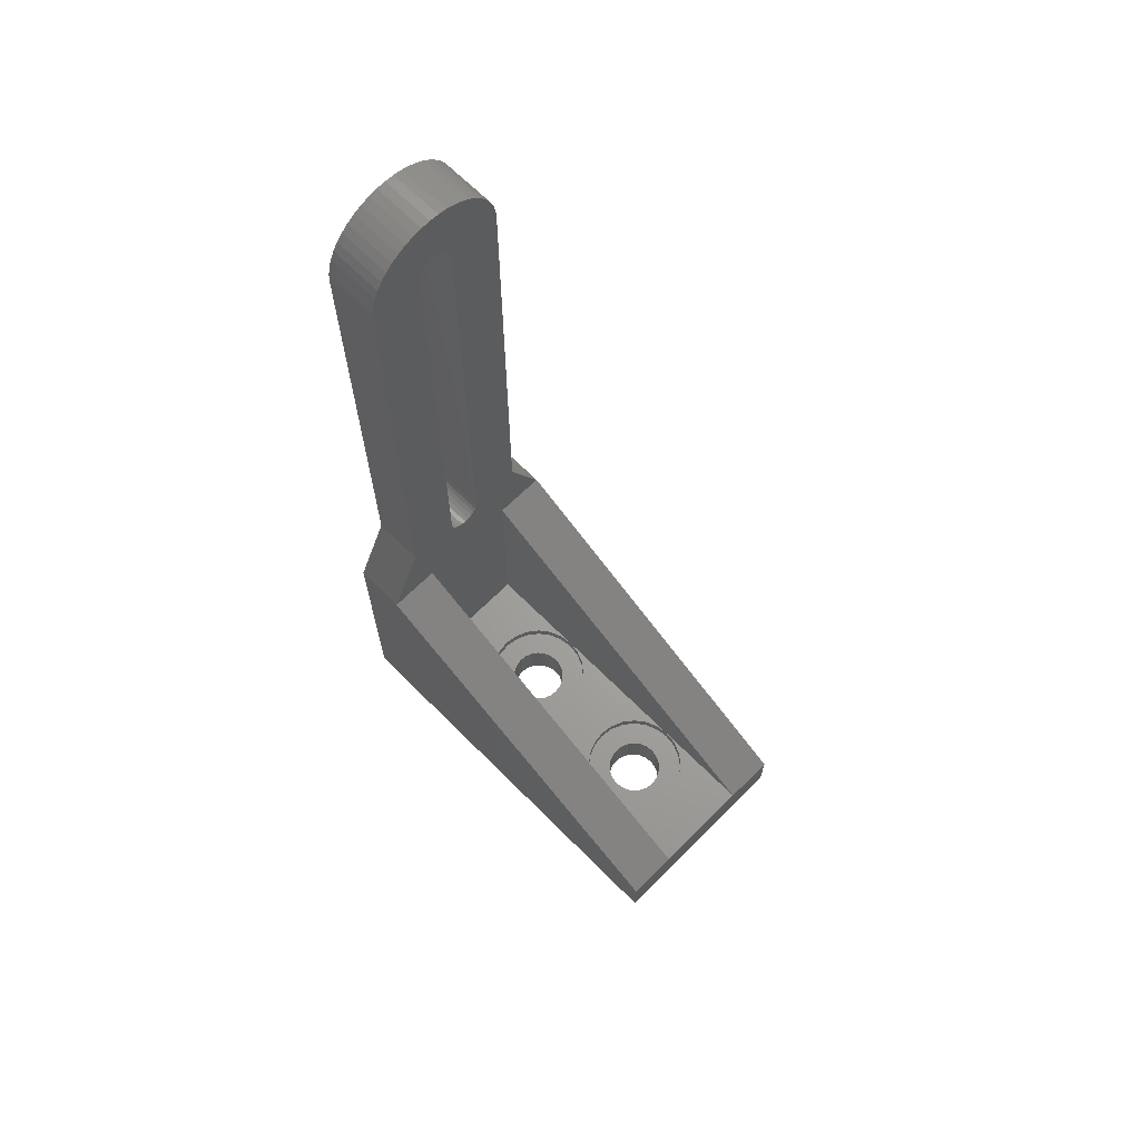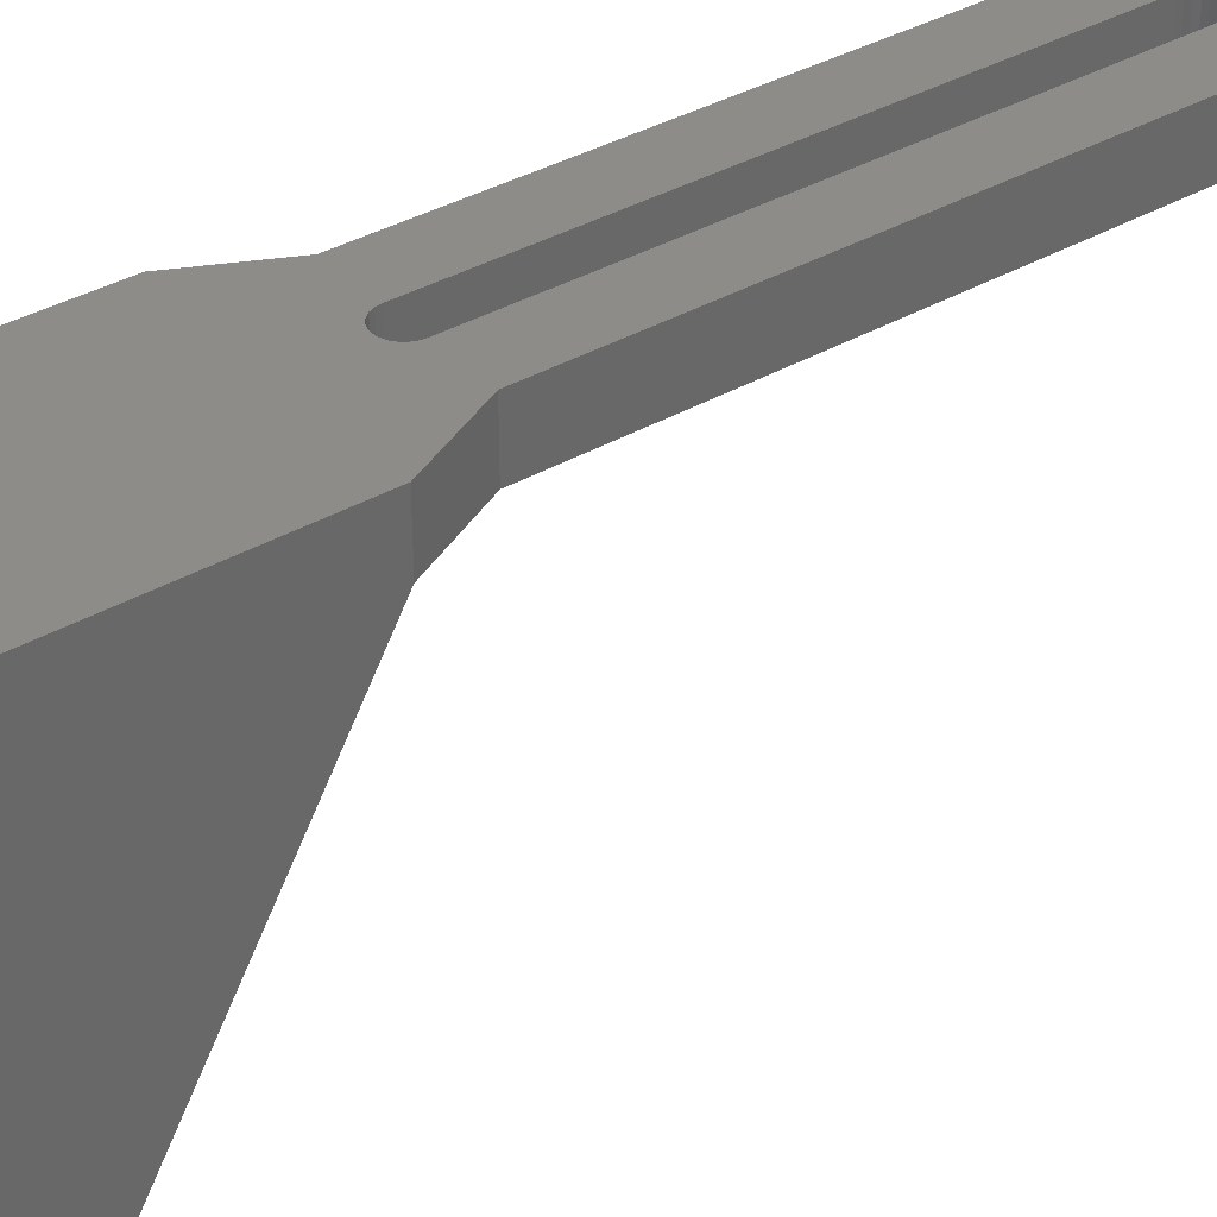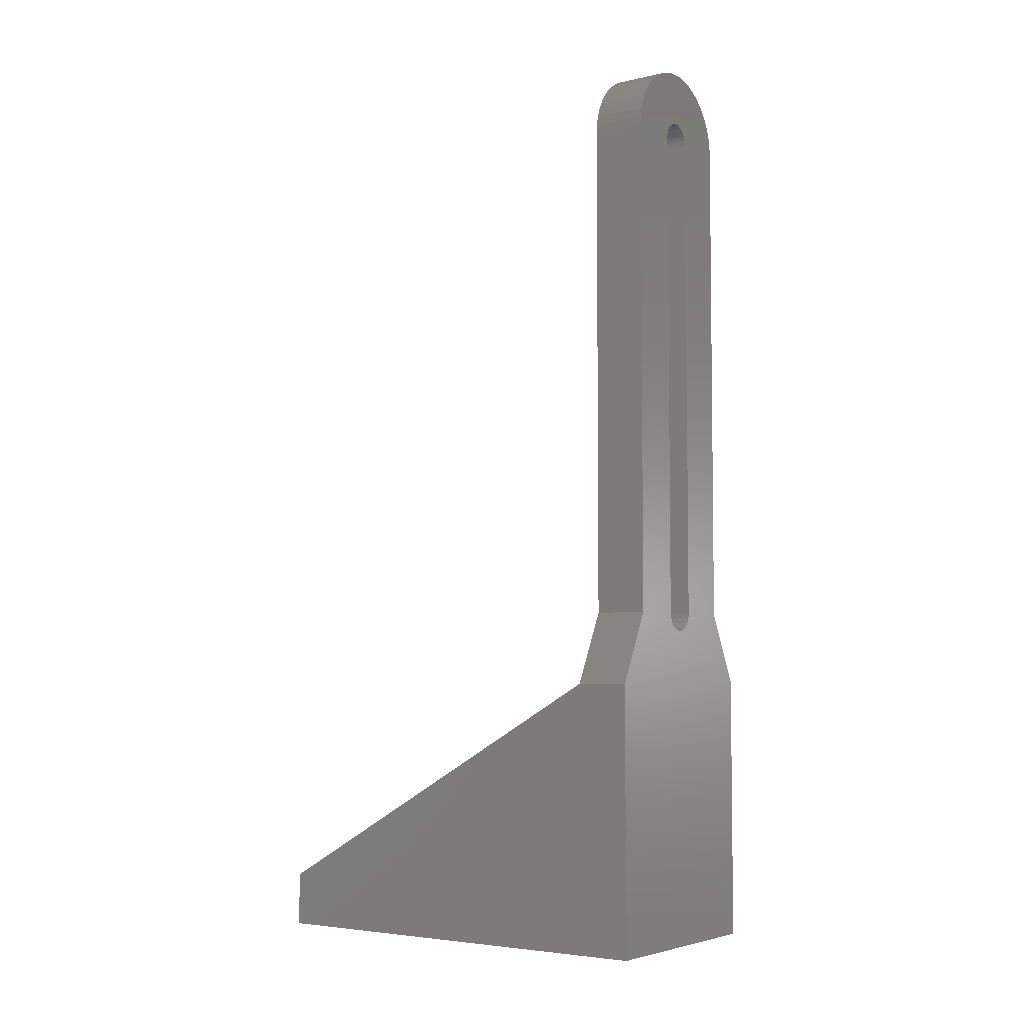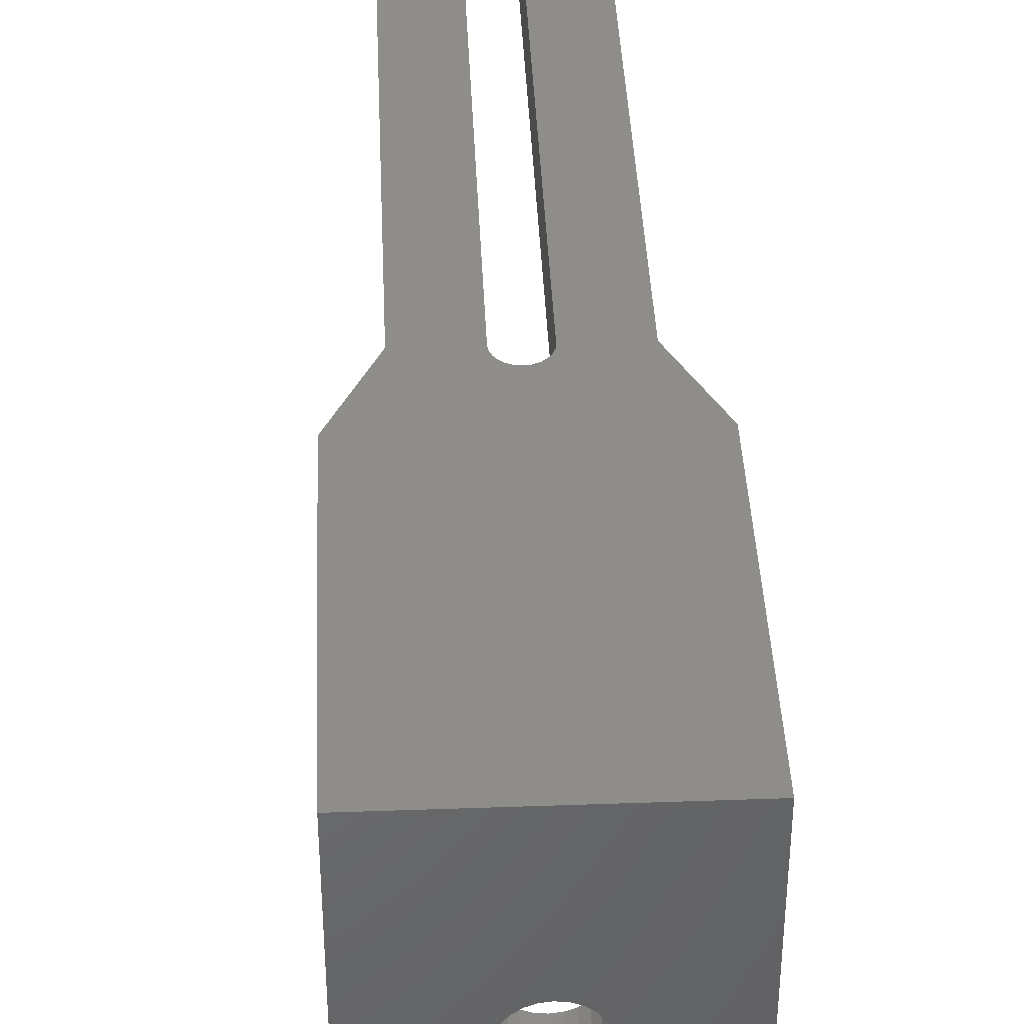
<metadata>
{"format":"stl","ext":"stl","renderer":"f3d","projection":"perspective","resolution":1024,"background":"white","views":[{"elev":67.0,"azim":-44.9,"up":"+Z"},{"elev":36.5,"azim":-127.2,"up":"+Y"},{"elev":-4.7,"azim":125.8,"up":"+Z"},{"elev":40.4,"azim":177.5,"up":"+Y"}]}
</metadata>
<code>
# stl→obj: 314 verts, 636 faces
v 16.69 63.37 528.3
v 16.63 58.37 529.2
v 16.69 58.37 528.3
v 16.63 63.37 529.2
v 5.162 49.67 455
v 4.991 58.37 455
v 4.991 48.37 455
v 5.661 50.87 455
v 6.456 51.91 455
v 7.491 52.7 455
v 14.99 58.37 455
v 8.697 53.2 455
v 9.991 53.37 455
v 11.29 53.2 455
v 12.49 52.7 455
v 13.53 51.91 455
v 14.32 50.87 455
v 14.82 49.67 455
v 14.99 48.37 455
v 5.162 34.67 455
v 4.991 33.37 455
v 5.162 47.08 455
v 5.661 35.87 455
v 5.661 45.87 455
v 6.456 36.91 455
v 6.456 44.84 455
v 7.491 37.7 455
v 7.491 44.04 455
v 8.697 38.2 455
v 8.697 43.54 455
v 9.991 38.37 455
v 9.991 43.37 455
v 11.29 38.2 455
v 11.29 43.54 455
v 12.49 37.7 455
v 12.49 44.04 455
v 13.53 36.91 455
v 13.53 44.84 455
v 14.32 35.87 455
v 14.32 45.87 455
v 14.82 34.67 455
v 14.82 47.08 455
v 14.99 33.37 455
v 14.99 48.37 454
v 14.82 49.67 454
v 14.32 50.87 454
v 13.53 51.91 454
v 7.491 44.04 454
v 7.291 48.37 454
v 6.456 44.84 454
v 7.383 47.67 454
v 7.653 47.02 454
v 8.697 43.54 454
v 8.082 46.46 454
v 8.641 46.03 454
v 9.293 45.76 454
v 9.991 43.37 454
v 9.991 45.67 454
v 11.29 43.54 454
v 10.69 45.76 454
v 11.34 46.03 454
v 12.49 44.04 454
v 11.9 46.46 454
v 12.33 47.02 454
v 12.6 47.67 454
v 13.53 44.84 454
v 12.69 48.37 454
v 14.32 45.87 454
v 14.82 47.08 454
v 5.162 47.08 454
v 5.162 49.67 454
v 4.991 48.37 454
v 5.661 45.87 454
v 5.661 50.87 454
v 6.456 51.91 454
v 7.491 52.7 454
v 7.383 49.07 454
v 7.653 49.72 454
v 8.697 53.2 454
v 8.082 50.28 454
v 8.641 50.71 454
v 9.293 50.98 454
v 9.991 53.37 454
v 9.991 51.07 454
v 10.69 50.98 454
v 11.29 53.2 454
v 11.34 50.71 454
v 12.49 52.7 454
v 11.9 50.28 454
v 12.33 49.72 454
v 12.6 49.07 454
v 7.653 49.72 450
v 7.383 49.07 450
v 8.641 50.71 450
v 9.293 50.98 450
v 9.293 45.76 450
v 8.641 46.03 450
v 9.991 45.67 450
v 9.991 51.07 450
v 10.69 50.98 450
v 8.082 50.28 450
v 11.34 46.03 450
v 10.69 45.76 450
v 7.383 47.67 450
v 7.653 47.02 450
v 7.291 48.37 450
v 8.082 46.46 450
v 12.33 47.02 450
v 12.6 47.67 450
v 12.69 48.37 450
v 12.6 49.07 450
v 11.9 46.46 450
v 11.34 50.71 450
v 12.33 49.72 450
v 11.9 50.28 450
v 9.293 30.76 454
v 9.991 30.67 450
v 9.293 30.76 450
v 9.991 30.67 454
v 10.69 30.76 450
v 10.69 30.76 454
v 11.34 31.03 450
v 11.34 31.03 454
v 11.9 31.46 450
v 11.9 31.46 454
v 12.6 32.67 454
v 12.33 32.02 450
v 12.33 32.02 454
v 12.6 32.67 450
v 12.6 34.07 454
v 12.69 33.37 450
v 12.69 33.37 454
v 12.6 34.07 450
v 12.33 34.72 454
v 12.33 34.72 450
v 11.9 35.28 454
v 11.34 35.71 450
v 11.9 35.28 450
v 11.34 35.71 454
v 10.69 35.98 450
v 10.69 35.98 454
v 9.991 36.07 450
v 9.991 36.07 454
v 9.293 35.98 450
v 9.293 35.98 454
v 8.641 35.71 450
v 8.641 35.71 454
v 8.082 35.28 450
v 8.082 35.28 454
v 7.653 34.72 454
v 7.653 34.72 450
v 8.641 31.03 454
v 8.641 31.03 450
v 7.291 33.37 450
v 7.383 32.67 454
v 7.383 32.67 450
v 7.291 33.37 454
v 8.082 31.46 454
v 8.082 31.46 450
v 7.653 32.02 450
v 7.653 32.02 454
v 7.383 34.07 454
v 7.383 34.07 450
v 12.49 37.7 454
v 13.53 36.91 454
v 11.29 38.2 454
v 9.991 38.37 454
v 14.82 32.08 454
v 14.82 32.08 455
v 14.99 33.37 454
v 14.82 34.67 454
v 14.32 35.87 454
v 7.491 29.04 454
v 6.456 29.84 454
v 8.697 28.54 454
v 9.991 28.37 454
v 11.29 28.54 454
v 12.49 29.04 454
v 13.53 29.84 454
v 14.32 30.87 454
v 5.162 32.08 454
v 5.162 34.67 454
v 4.991 33.37 454
v 5.661 30.87 454
v 5.661 35.87 454
v 6.456 36.91 454
v 7.491 37.7 454
v 8.697 38.2 454
v 5.661 30.87 455
v 5.162 32.08 455
v 7.491 29.04 455
v 8.697 28.54 455
v 14.32 30.87 455
v 13.53 29.84 455
v 11.29 28.54 455
v 12.49 29.04 455
v 6.456 29.84 455
v 9.991 28.37 455
v 5.254 63.37 533
v 4.676 58.37 532.4
v 5.254 58.37 533
v 4.676 63.37 532.4
v 6.641 58.37 534.1
v 5.913 63.37 533.6
v 5.913 58.37 533.6
v 6.641 63.37 534.1
v 4.189 58.37 531.6
v 4.189 63.37 531.6
v 9.991 58.37 535
v 9.117 63.37 534.9
v 9.117 58.37 534.9
v 9.991 63.37 535
v 8.257 63.37 534.8
v 8.257 58.37 534.8
v 7.427 58.37 534.5
v 7.427 63.37 534.5
v 16.46 63.37 530
v 16.18 58.37 530.9
v 16.46 58.37 530
v 16.18 63.37 530.9
v 15.79 63.37 531.6
v 15.31 58.37 532.4
v 15.79 58.37 531.6
v 15.31 63.37 532.4
v 8.291 63.37 528.3
v 8.349 58.37 528.7
v 8.291 58.37 528.3
v 8.349 63.37 528.7
v 10.43 58.37 480.1
v 9.991 63.37 480
v 9.991 58.37 480
v 10.43 63.37 480.1
v 11.69 63.37 481.7
v 11.63 58.37 481.3
v 11.69 58.37 481.7
v 11.63 63.37 481.3
v 11.46 63.37 529.1
v 11.63 58.37 528.7
v 11.46 58.37 529.1
v 11.63 63.37 528.7
v 8.349 63.37 481.3
v 8.291 58.37 481.7
v 8.349 58.37 481.3
v 8.291 63.37 481.7
v 8.789 63.37 480.5
v 8.519 58.37 480.8
v 8.789 58.37 480.5
v 8.519 63.37 480.8
v 9.141 58.37 480.2
v 9.141 63.37 480.2
v 11.46 63.37 480.8
v 11.19 58.37 480.5
v 11.46 58.37 480.8
v 11.19 63.37 480.5
v 9.551 58.37 480.1
v 9.551 63.37 480.1
v 10.84 58.37 480.2
v 10.84 63.37 480.2
v 11.69 63.37 528.3
v 11.69 58.37 528.3
v 9.141 63.37 529.8
v 8.789 58.37 529.5
v 8.789 63.37 529.5
v 9.141 58.37 529.8
v 9.991 63.37 530
v 9.551 58.37 529.9
v 9.551 63.37 529.9
v 9.991 58.37 530
v 8.519 58.37 529.1
v 8.519 63.37 529.1
v 11.19 63.37 529.5
v 11.19 58.37 529.5
v 10.84 63.37 529.8
v 10.43 58.37 529.9
v 10.43 63.37 529.9
v 10.84 58.37 529.8
v 16.69 58.37 481.7
v 14.99 58.37 475
v 19.99 58.37 475
v 4.991 58.37 475
v -0.008562 58.37 475
v 3.291 58.37 481.7
v 3.291 58.37 528.3
v 3.349 58.37 529.2
v 3.52 58.37 530
v 3.801 58.37 530.9
v 14.73 58.37 533
v 14.07 58.37 533.6
v 13.34 58.37 534.1
v 12.56 58.37 534.5
v 11.73 58.37 534.8
v 10.87 58.37 534.9
v 4.991 23.37 455
v -0.008562 23.37 455
v 14.99 23.37 455
v -0.008562 63.37 450
v -0.008562 23.37 450
v 19.99 63.37 450
v 19.99 23.37 450
v 19.99 23.37 455
v -0.008562 63.37 475
v 19.99 63.37 475
v 3.291 63.37 481.7
v 3.291 63.37 528.3
v 3.349 63.37 529.2
v 3.52 63.37 530
v 16.69 63.37 481.7
v 3.801 63.37 530.9
v 14.73 63.37 533
v 14.07 63.37 533.6
v 13.34 63.37 534.1
v 12.56 63.37 534.5
v 11.73 63.37 534.8
v 10.87 63.37 534.9
f 1 2 3
f 2 1 4
f 5 6 7
f 6 5 8
f 6 8 9
f 6 9 10
f 6 10 11
f 11 10 12
f 11 12 13
f 11 13 14
f 11 14 15
f 11 15 16
f 11 16 17
f 11 17 18
f 11 18 19
f 20 7 21
f 7 20 22
f 22 20 23
f 22 23 24
f 24 23 25
f 24 25 26
f 26 25 27
f 26 27 28
f 28 27 29
f 28 29 30
f 30 29 31
f 30 31 32
f 32 31 33
f 32 33 34
f 34 33 35
f 34 35 36
f 36 35 37
f 36 37 38
f 38 37 39
f 38 39 40
f 40 39 41
f 40 41 42
f 42 41 43
f 42 43 19
f 18 44 19
f 44 18 45
f 17 45 18
f 45 17 46
f 16 46 17
f 46 16 47
f 48 49 50
f 49 48 51
f 51 48 52
f 52 48 53
f 52 53 54
f 54 53 55
f 55 53 56
f 56 53 57
f 56 57 58
f 58 57 59
f 58 59 60
f 60 59 61
f 61 59 62
f 61 62 63
f 63 62 64
f 64 62 65
f 65 62 66
f 65 66 67
f 67 66 47
f 47 66 46
f 46 66 68
f 46 68 45
f 45 68 69
f 45 69 44
f 70 71 72
f 71 70 73
f 71 73 74
f 74 73 75
f 75 73 50
f 75 50 76
f 76 50 49
f 76 49 77
f 76 77 78
f 76 78 79
f 79 78 80
f 79 80 81
f 79 81 82
f 79 82 83
f 83 82 84
f 83 84 85
f 83 85 86
f 86 85 87
f 86 87 88
f 88 87 89
f 88 89 90
f 88 90 91
f 88 91 47
f 47 91 67
f 19 69 42
f 69 19 44
f 15 86 88
f 86 15 14
f 14 83 86
f 83 14 13
f 16 88 47
f 88 16 15
f 92 77 93
f 77 92 78
f 82 94 95
f 94 82 81
f 55 96 97
f 96 55 56
f 56 98 96
f 98 56 58
f 84 95 99
f 95 84 82
f 32 59 57
f 59 32 34
f 34 62 59
f 62 34 36
f 71 7 72
f 7 71 5
f 85 99 100
f 99 85 84
f 101 78 92
f 78 101 80
f 28 53 48
f 53 28 30
f 75 8 74
f 8 75 9
f 42 68 40
f 68 42 69
f 10 75 76
f 75 10 9
f 70 24 73
f 24 70 22
f 26 48 50
f 48 26 28
f 60 102 103
f 102 60 61
f 104 52 105
f 52 104 51
f 93 49 106
f 49 93 77
f 40 66 38
f 66 40 68
f 36 66 62
f 66 36 38
f 13 79 83
f 79 13 12
f 58 103 98
f 103 58 60
f 54 97 107
f 97 54 55
f 74 5 71
f 5 74 8
f 106 51 104
f 51 106 49
f 30 57 53
f 57 30 32
f 12 76 79
f 76 12 10
f 81 101 94
f 101 81 80
f 73 26 50
f 26 73 24
f 72 22 70
f 22 72 7
f 105 54 107
f 54 105 52
f 65 108 64
f 108 65 109
f 91 110 67
f 110 91 111
f 61 112 102
f 112 61 63
f 87 100 113
f 100 87 85
f 67 109 65
f 109 67 110
f 90 111 91
f 111 90 114
f 89 114 90
f 114 89 115
f 89 113 115
f 113 89 87
f 64 112 63
f 112 64 108
f 116 117 118
f 117 116 119
f 119 120 117
f 120 119 121
f 121 122 120
f 122 121 123
f 123 124 122
f 124 123 125
f 126 127 128
f 127 126 129
f 130 131 132
f 131 130 133
f 134 133 130
f 133 134 135
f 136 137 138
f 137 136 139
f 139 140 137
f 140 139 141
f 132 129 126
f 129 132 131
f 141 142 140
f 142 141 143
f 143 144 142
f 144 143 145
f 128 124 125
f 124 128 127
f 136 135 134
f 135 136 138
f 145 146 144
f 146 145 147
f 147 148 146
f 148 147 149
f 148 150 151
f 150 148 149
f 152 118 153
f 118 152 116
f 154 155 156
f 155 154 157
f 158 153 159
f 153 158 152
f 160 158 159
f 158 160 161
f 151 162 163
f 162 151 150
f 163 157 154
f 157 163 162
f 156 161 160
f 161 156 155
f 37 164 165
f 164 37 35
f 35 166 164
f 166 35 33
f 33 167 166
f 167 33 31
f 43 168 169
f 168 43 170
f 39 171 41
f 171 39 172
f 173 157 174
f 157 173 155
f 155 173 161
f 161 173 175
f 161 175 158
f 158 175 152
f 152 175 116
f 116 175 176
f 116 176 119
f 119 176 177
f 119 177 121
f 121 177 123
f 123 177 178
f 123 178 125
f 125 178 128
f 128 178 126
f 126 178 179
f 126 179 132
f 132 179 165
f 165 179 172
f 172 179 180
f 172 180 171
f 171 180 168
f 171 168 170
f 181 182 183
f 182 181 184
f 182 184 185
f 185 184 186
f 186 184 174
f 186 174 187
f 187 174 157
f 187 157 162
f 187 162 150
f 187 150 188
f 188 150 149
f 188 149 147
f 188 147 145
f 188 145 167
f 167 145 143
f 167 143 141
f 167 141 166
f 166 141 139
f 166 139 164
f 164 139 136
f 164 136 134
f 164 134 130
f 164 130 165
f 165 130 132
f 41 170 43
f 170 41 171
f 37 172 39
f 172 37 165
f 181 189 184
f 189 181 190
f 27 186 187
f 186 27 25
f 185 20 182
f 20 185 23
f 191 175 173
f 175 191 192
f 193 179 194
f 179 193 180
f 195 178 177
f 178 195 196
f 197 173 174
f 173 197 191
f 29 187 188
f 187 29 27
f 198 177 176
f 177 198 195
f 169 180 193
f 180 169 168
f 31 188 167
f 188 31 29
f 192 176 175
f 176 192 198
f 183 190 181
f 190 183 21
f 186 23 185
f 23 186 25
f 182 21 183
f 21 182 20
f 184 197 174
f 197 184 189
f 196 179 178
f 179 196 194
f 199 200 201
f 200 199 202
f 203 204 205
f 204 203 206
f 202 207 200
f 207 202 208
f 205 199 201
f 199 205 204
f 209 210 211
f 210 209 212
f 211 213 214
f 213 211 210
f 215 206 203
f 206 215 216
f 214 216 215
f 216 214 213
f 217 218 219
f 218 217 220
f 221 222 223
f 222 221 224
f 220 223 218
f 223 220 221
f 225 226 227
f 226 225 228
f 229 230 231
f 230 229 232
f 233 234 235
f 234 233 236
f 237 238 239
f 238 237 240
f 241 242 243
f 242 241 244
f 4 219 2
f 219 4 217
f 245 246 247
f 246 245 248
f 244 227 242
f 227 244 225
f 249 245 247
f 245 249 250
f 251 252 253
f 252 251 254
f 255 250 249
f 250 255 256
f 257 232 229
f 232 257 258
f 252 258 257
f 258 252 254
f 231 256 255
f 256 231 230
f 236 253 234
f 253 236 251
f 259 235 260
f 235 259 233
f 240 260 238
f 260 240 259
f 248 243 246
f 243 248 241
f 261 262 263
f 262 261 264
f 265 266 267
f 266 265 268
f 267 264 261
f 264 267 266
f 228 269 226
f 269 228 270
f 271 239 272
f 239 271 237
f 270 262 269
f 262 270 263
f 273 274 275
f 274 273 276
f 271 276 273
f 276 271 272
f 277 278 279
f 278 277 280
f 280 277 281
f 281 277 229
f 281 229 231
f 229 277 257
f 257 277 252
f 252 277 253
f 253 277 234
f 234 277 235
f 235 277 3
f 235 3 260
f 260 3 2
f 260 2 238
f 238 2 239
f 239 2 272
f 272 2 219
f 272 219 276
f 276 219 274
f 274 219 268
f 281 255 282
f 255 281 231
f 282 255 249
f 282 249 247
f 282 247 246
f 282 246 243
f 282 243 242
f 282 242 227
f 282 227 283
f 283 227 226
f 283 226 284
f 284 226 269
f 284 269 262
f 284 262 285
f 285 262 264
f 285 264 266
f 285 266 268
f 285 268 219
f 285 219 218
f 285 218 286
f 286 218 223
f 286 223 207
f 207 223 222
f 207 222 200
f 200 222 287
f 200 287 201
f 201 287 288
f 201 288 205
f 205 288 289
f 205 289 203
f 203 289 290
f 203 290 215
f 215 290 291
f 215 291 214
f 214 291 292
f 214 292 211
f 211 292 209
f 278 6 11
f 6 278 280
f 275 268 265
f 268 275 274
f 293 281 294
f 281 293 280
f 21 280 293
f 280 21 7
f 280 7 6
f 293 190 21
f 190 293 189
f 189 293 197
f 197 293 191
f 191 293 295
f 191 295 192
f 192 295 198
f 198 295 195
f 195 295 196
f 196 295 194
f 194 295 193
f 193 295 169
f 169 295 43
f 296 93 297
f 93 296 92
f 92 296 101
f 101 296 298
f 297 93 106
f 101 298 94
f 94 298 95
f 95 298 99
f 99 298 100
f 100 298 113
f 113 298 115
f 115 298 114
f 114 298 111
f 111 298 110
f 110 298 131
f 297 153 299
f 153 297 159
f 159 297 160
f 160 297 156
f 156 297 154
f 154 297 106
f 299 153 118
f 299 118 117
f 299 117 120
f 299 120 122
f 299 122 124
f 299 124 127
f 299 127 129
f 299 129 131
f 299 131 298
f 104 154 106
f 154 104 163
f 163 104 151
f 151 104 105
f 151 105 107
f 151 107 148
f 148 107 146
f 146 107 97
f 146 97 144
f 144 97 96
f 144 96 142
f 142 96 98
f 142 98 140
f 140 98 103
f 140 103 137
f 137 103 102
f 137 102 138
f 138 102 112
f 138 112 135
f 135 112 108
f 135 108 133
f 133 108 109
f 133 109 110
f 133 110 131
f 300 297 299
f 297 300 294
f 294 300 295
f 294 295 293
f 281 297 294
f 297 281 296
f 296 281 301
f 301 298 296
f 298 301 302
f 302 301 303
f 302 303 256
f 302 256 230
f 256 303 250
f 250 303 245
f 245 303 248
f 248 303 241
f 241 303 244
f 244 303 304
f 244 304 225
f 225 304 305
f 225 305 228
f 228 305 270
f 270 305 263
f 263 305 306
f 263 306 261
f 261 306 267
f 267 306 265
f 302 232 307
f 232 302 230
f 307 232 258
f 307 258 254
f 307 254 251
f 307 251 236
f 307 236 233
f 307 233 259
f 307 259 1
f 1 259 240
f 1 240 4
f 4 240 237
f 4 237 271
f 4 271 217
f 217 271 273
f 217 273 275
f 217 275 265
f 217 265 306
f 217 306 308
f 217 308 220
f 220 308 208
f 220 208 221
f 221 208 202
f 221 202 224
f 224 202 199
f 224 199 309
f 309 199 204
f 309 204 310
f 310 204 206
f 310 206 311
f 311 206 216
f 311 216 312
f 312 216 213
f 312 213 313
f 313 213 210
f 313 210 314
f 314 210 212
f 298 300 299
f 300 298 279
f 279 298 302
f 292 212 209
f 212 292 314
f 290 313 291
f 313 290 312
f 300 278 295
f 278 300 279
f 291 314 292
f 314 291 313
f 288 311 289
f 311 288 310
f 278 43 295
f 43 278 19
f 19 278 11
f 307 3 277
f 3 307 1
f 302 277 279
f 277 302 307
f 287 310 288
f 310 287 309
f 289 312 290
f 312 289 311
f 208 286 207
f 286 208 308
f 224 287 222
f 287 224 309
f 303 281 282
f 281 303 301
f 304 282 283
f 282 304 303
f 305 283 284
f 283 305 304
f 306 284 285
f 284 306 305
f 308 285 286
f 285 308 306

</code>
